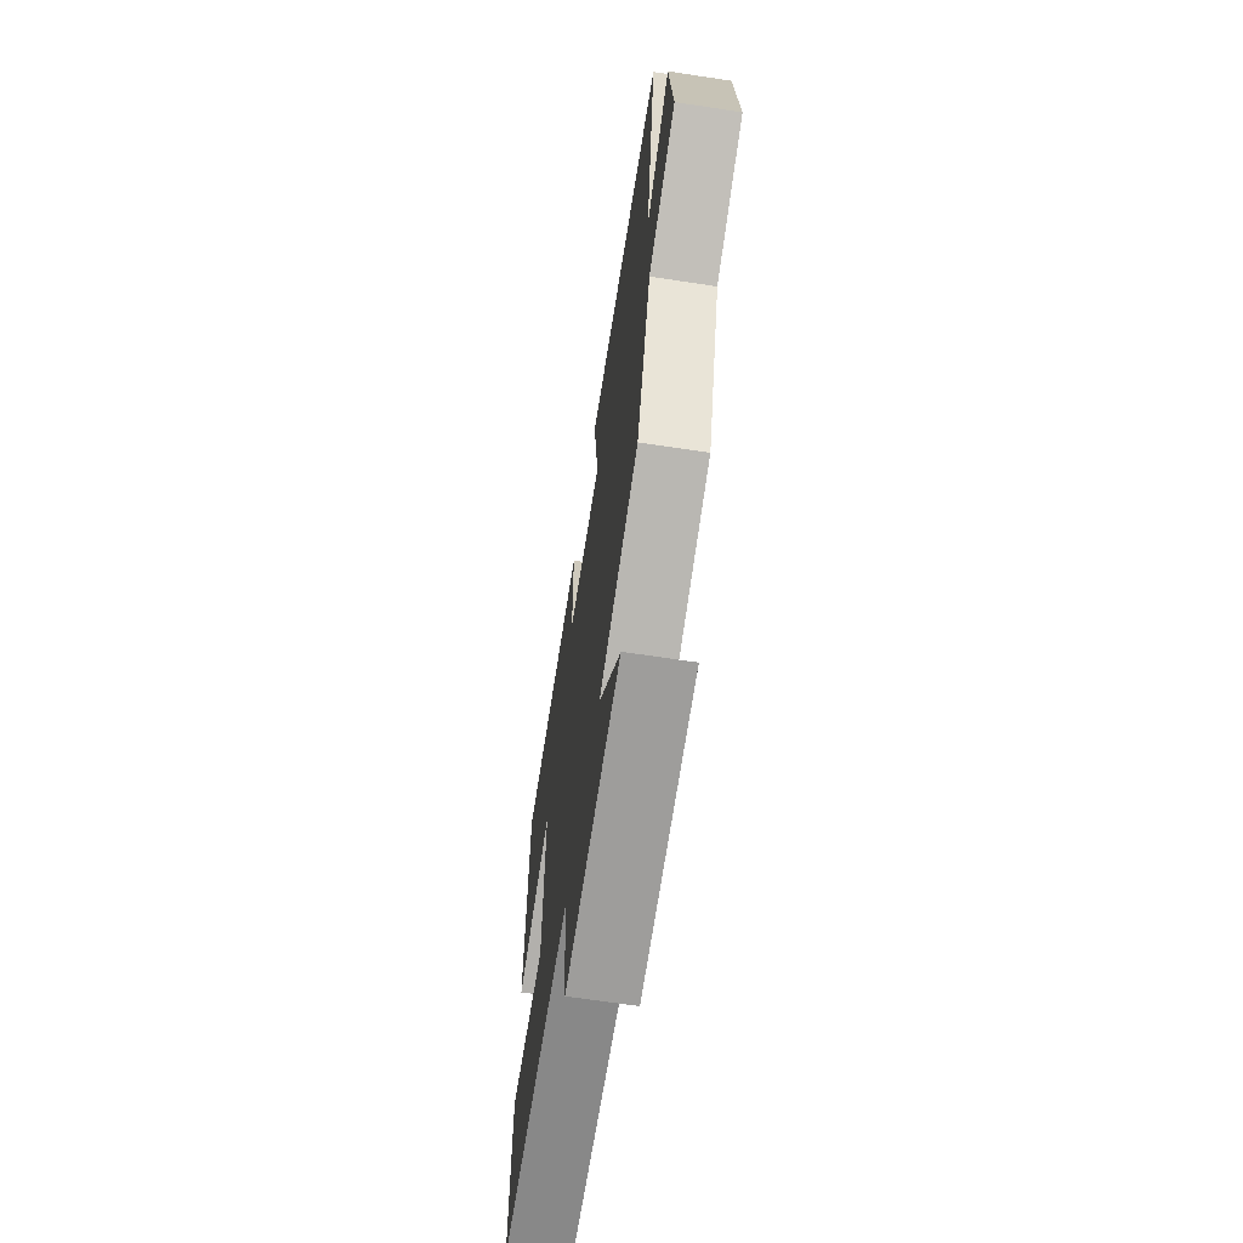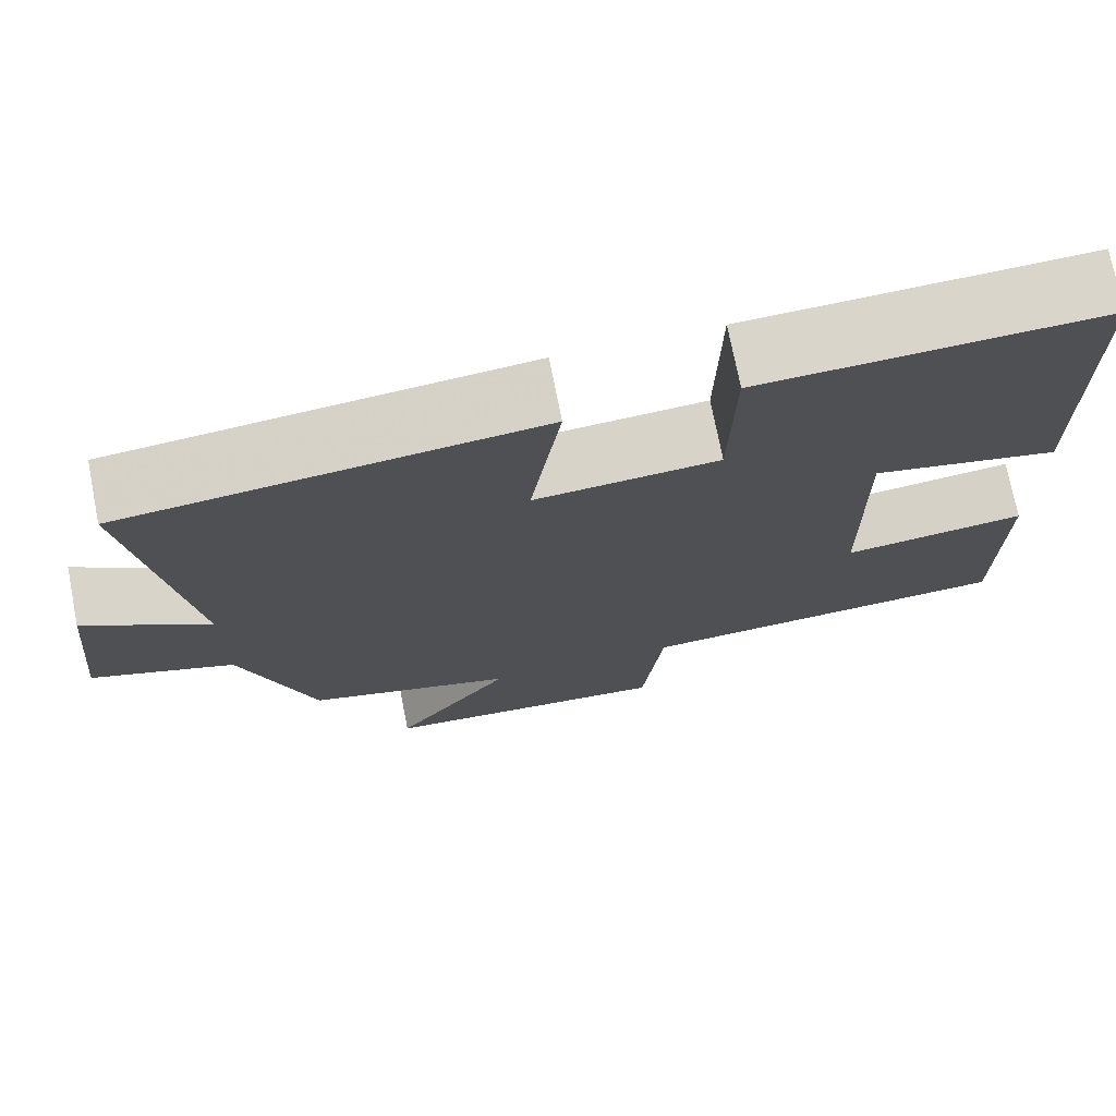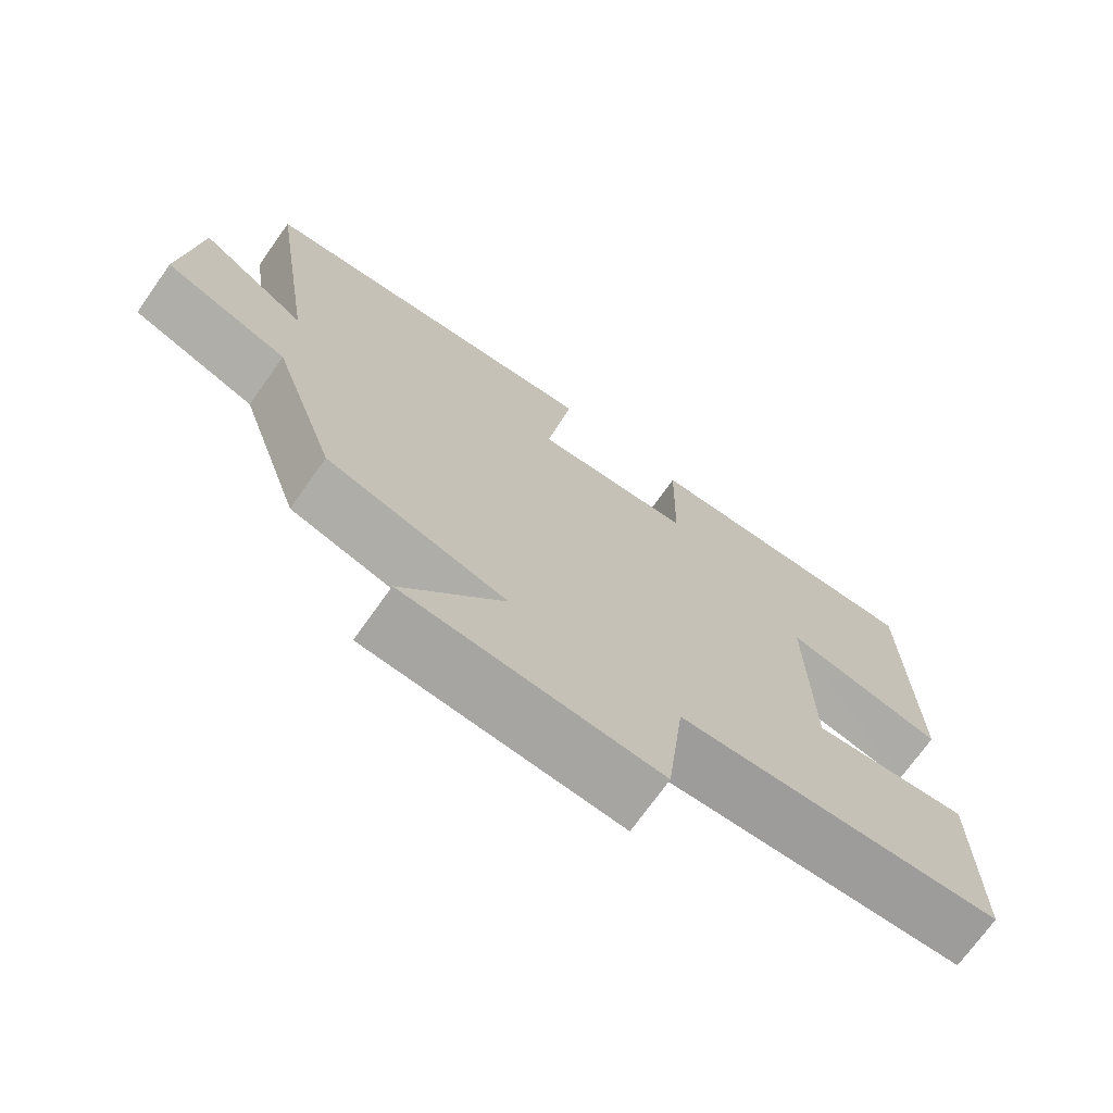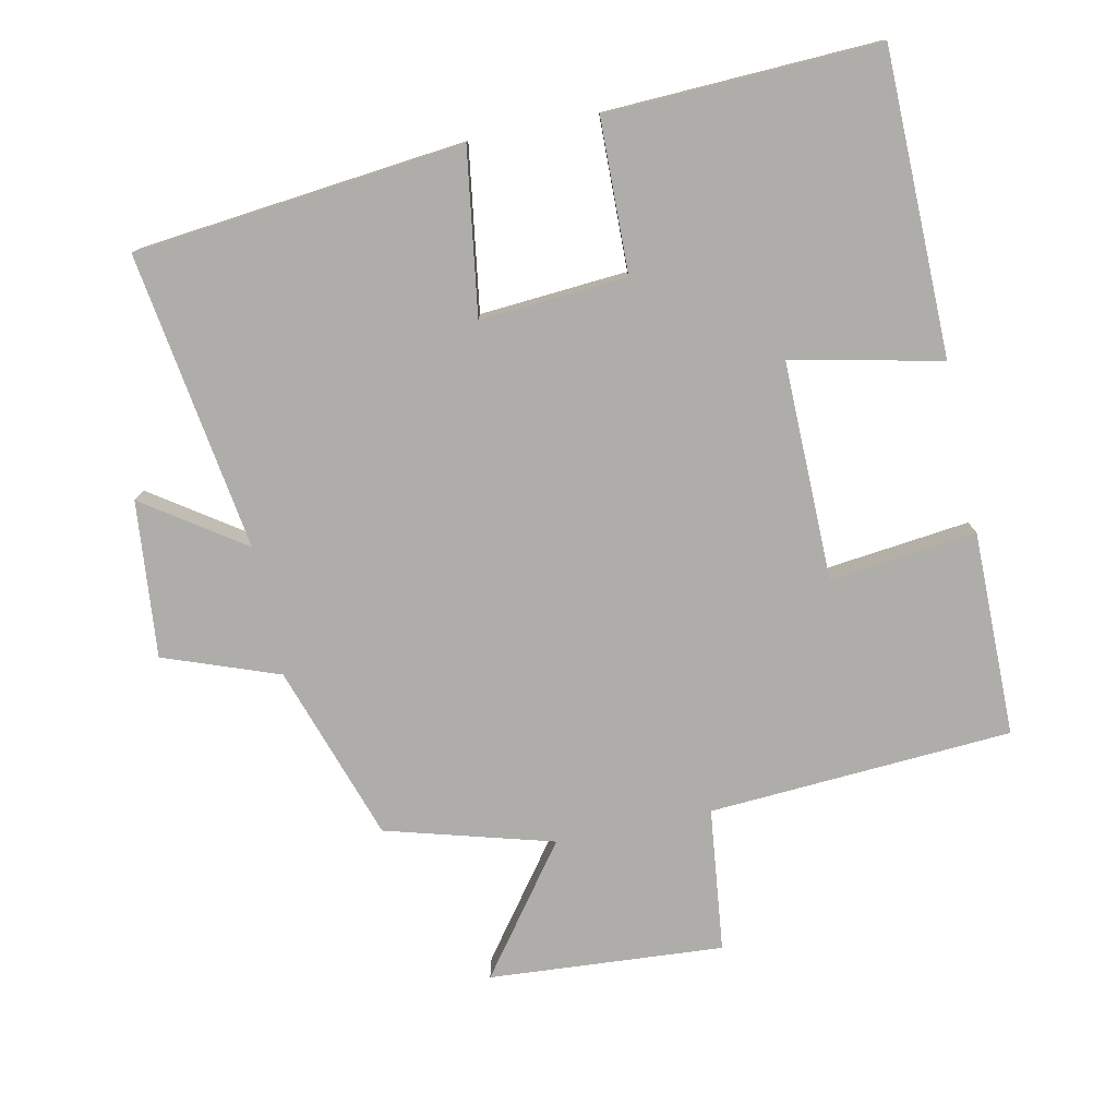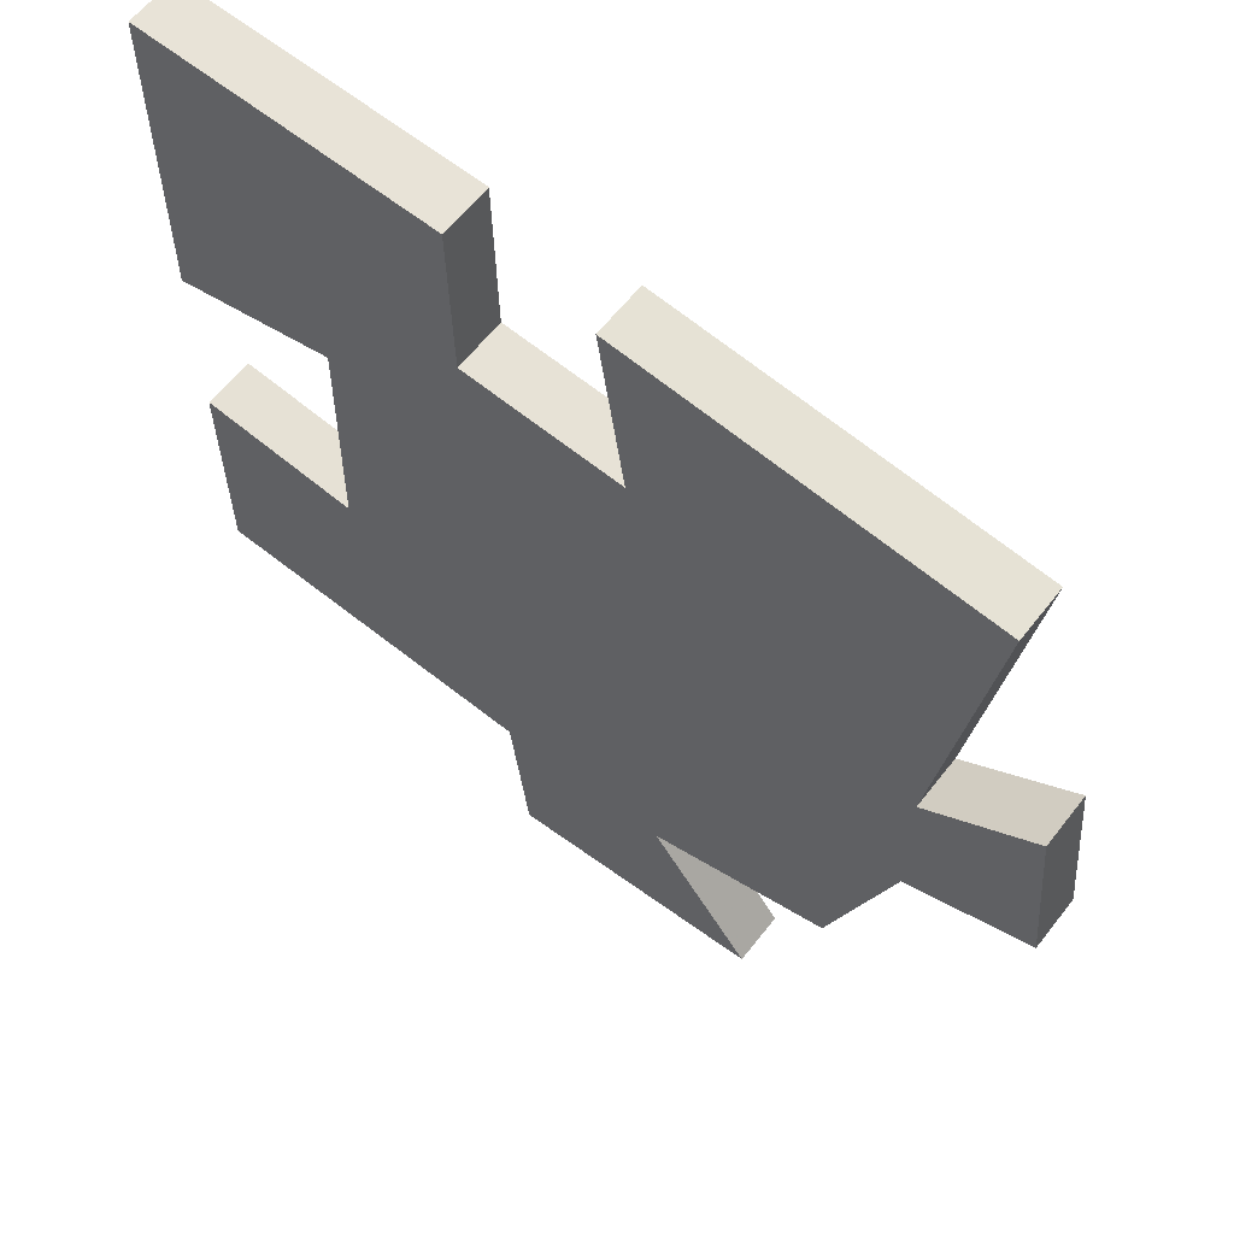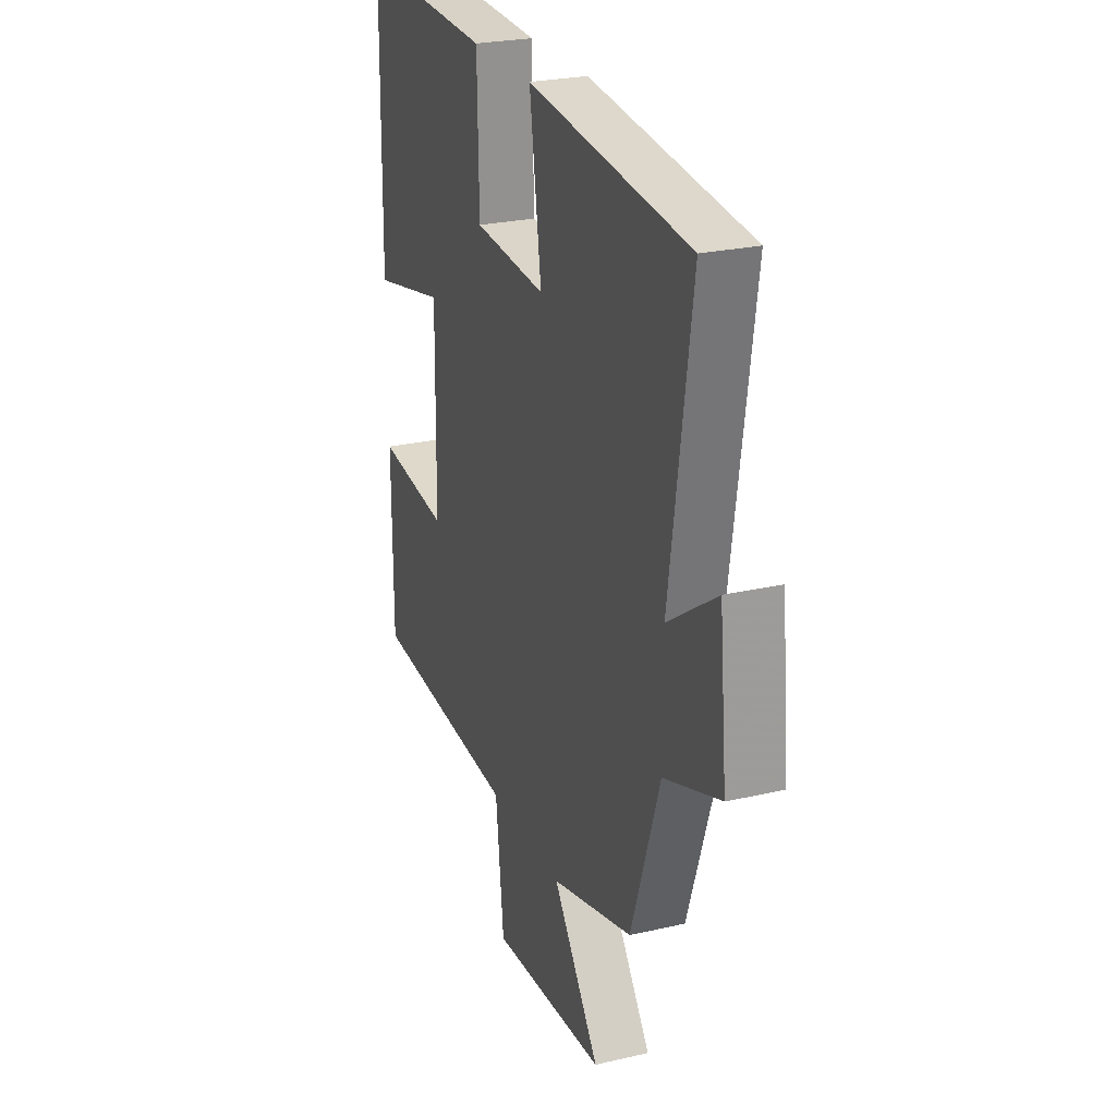
<metadata>
{"format":"obj","ext":"obj","renderer":"f3d","projection":"perspective","resolution":1024,"background":"white","views":[{"elev":-66.4,"azim":-98.7,"up":"+Z"},{"elev":73.4,"azim":-11.1,"up":"+Z"},{"elev":-72.1,"azim":-35.4,"up":"+Z"},{"elev":-77.1,"azim":11.8,"up":"+Y"},{"elev":61.3,"azim":-142.1,"up":"+Z"},{"elev":25.1,"azim":-110.6,"up":"+Z"}]}
</metadata>
<code>
v -0.414 0.07 -0.432
v -0.5 0.07 -0.175
v -0.667 0.07 -0.114
v -0.645 0.07 0.114
v -0.5 0.07 0.015
v -0.565 0.07 0.449
v -0.086 0.07 0.5
v -0.121 0.07 0.262
v 0.093 0.07 0.278
v 0.098 0.07 0.5
v 0.494 0.07 0.516
v 0.5 0.07 0.075
v 0.282 0.07 0.122
v 0.286 0.07 -0.198
v 0.5 0.07 -0.173
v 0.499 0.07 -0.472
v 0.057 0.07 -0.5
v 0.033 0.07 -0.71
v -0.309 0.07 -0.686
v -0.171 0.07 -0.5
v -0.414 0 -0.432
v -0.5 0 -0.175
v -0.667 0 -0.114
v -0.645 0 0.114
v -0.5 0 0.015
v -0.565 0 0.449
v -0.086 0 0.5
v -0.121 0 0.262
v 0.093 0 0.278
v 0.098 0 0.5
v 0.494 0 0.516
v 0.5 0 0.075
v 0.282 0 0.122
v 0.286 0 -0.198
v 0.5 0 -0.173
v 0.499 0 -0.472
v 0.057 0 -0.5
v 0.033 0 -0.71
v -0.309 0 -0.686
v -0.171 0 -0.5
f 17 18 19 20
f 17 20 1
f 16 17 1
f 15 16 1
f 14 15 1
f 13 14 1 2
f 11 12 13
f 10 11 13
f 9 10 13
f 13 2 3
f 9 13 3
f 8 9 3
f 5 6 7 8
f 5 8 3
f 3 4 5
f 40 39 38 37
f 21 40 37
f 21 37 36
f 21 36 35
f 21 35 34
f 22 21 34 33
f 33 32 31
f 33 31 30
f 33 30 29
f 23 22 33
f 23 33 29
f 23 29 28
f 28 27 26 25
f 23 28 25
f 25 24 23
f 1 21 22 2
f 2 22 23 3
f 3 23 24 4
f 4 24 25 5
f 5 25 26 6
f 6 26 27 7
f 7 27 28 8
f 8 28 29 9
f 9 29 30 10
f 10 30 31 11
f 11 31 32 12
f 12 32 33 13
f 13 33 34 14
f 14 34 35 15
f 15 35 36 16
f 16 36 37 17
f 17 37 38 18
f 18 38 39 19
f 19 39 40 20
f 20 40 21 1

</code>
